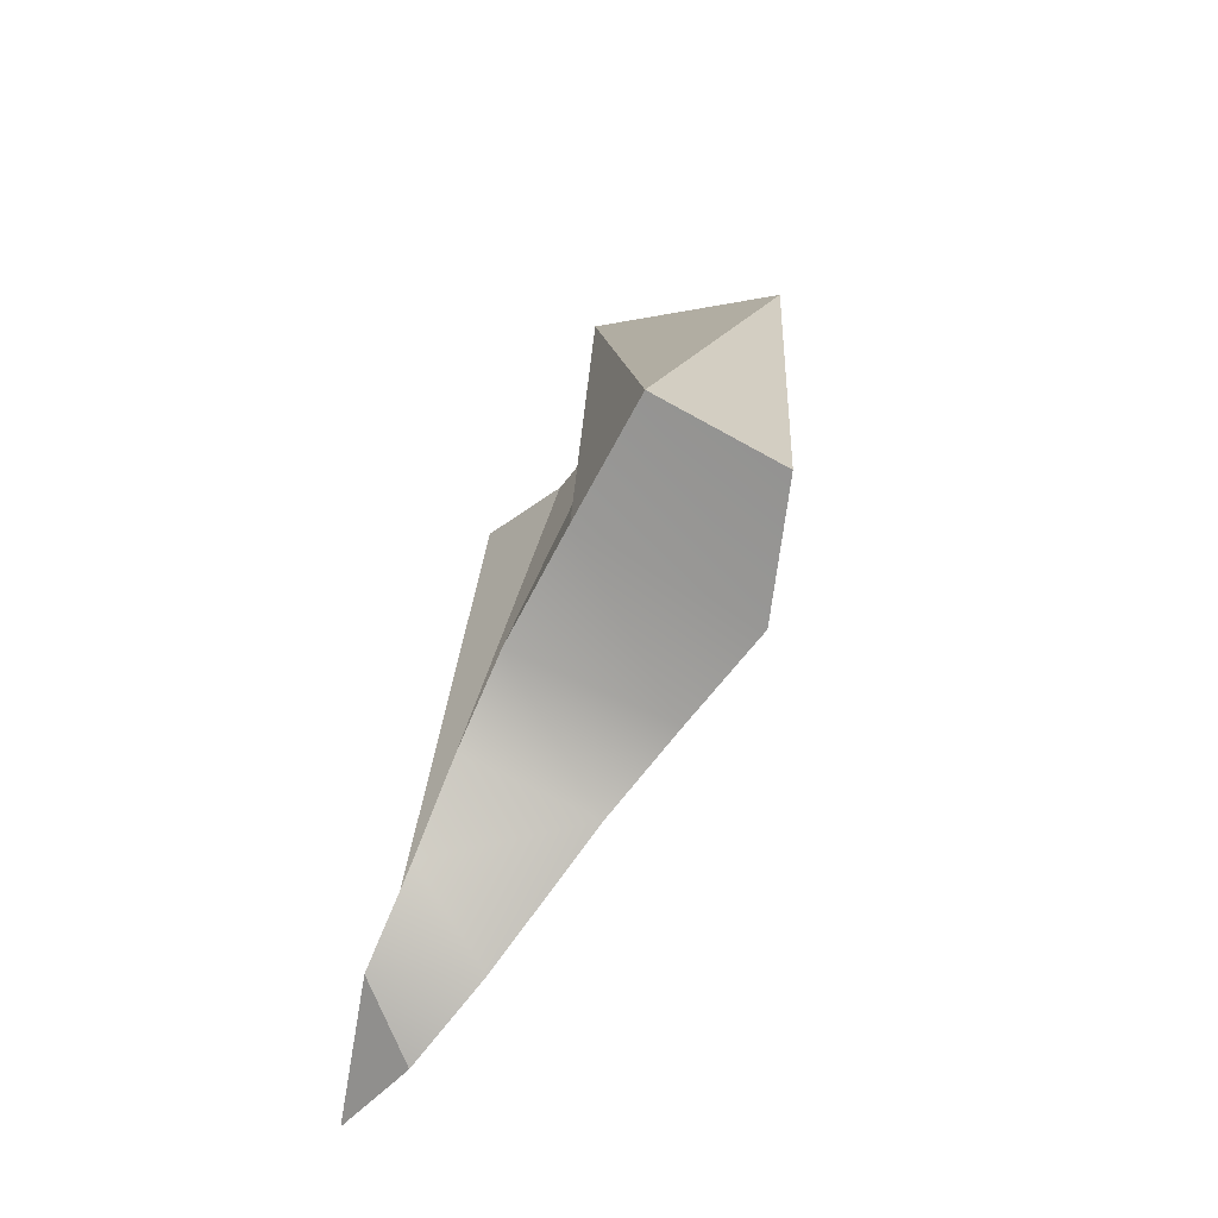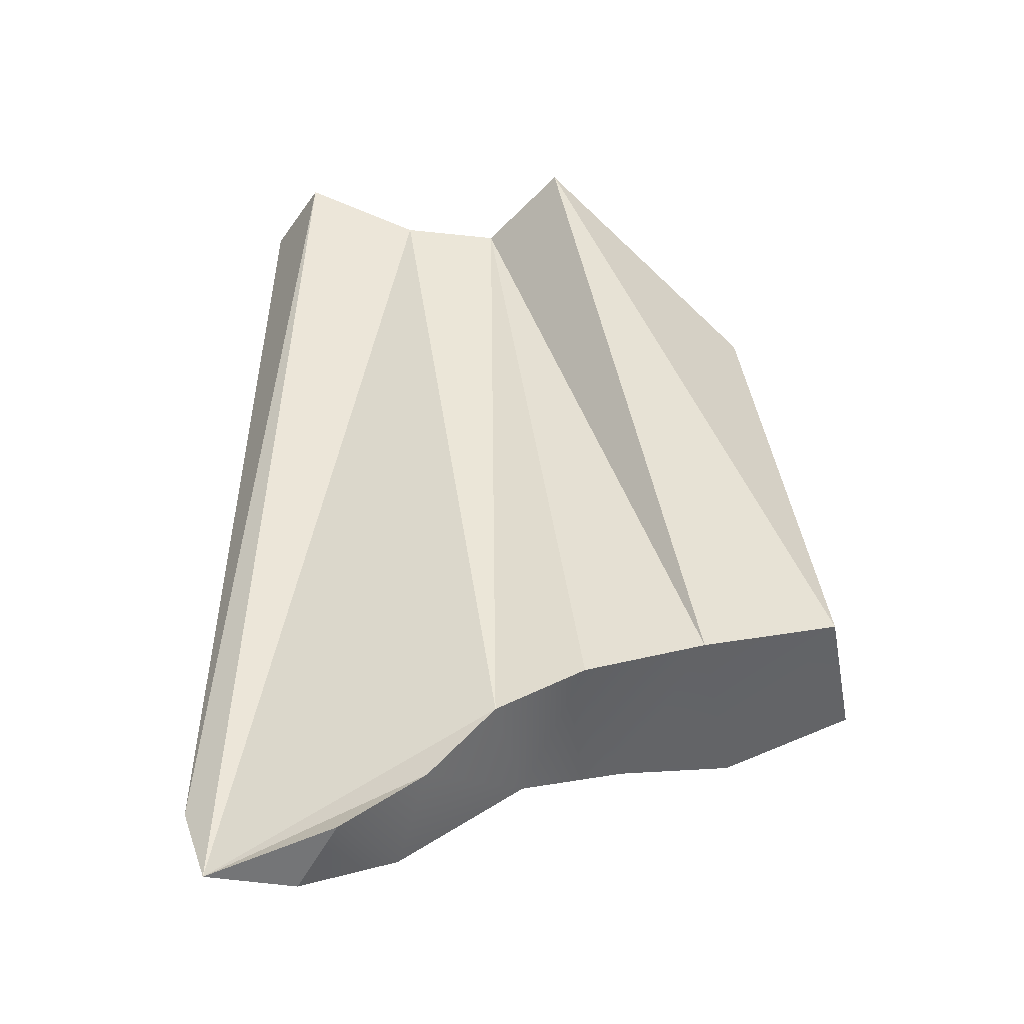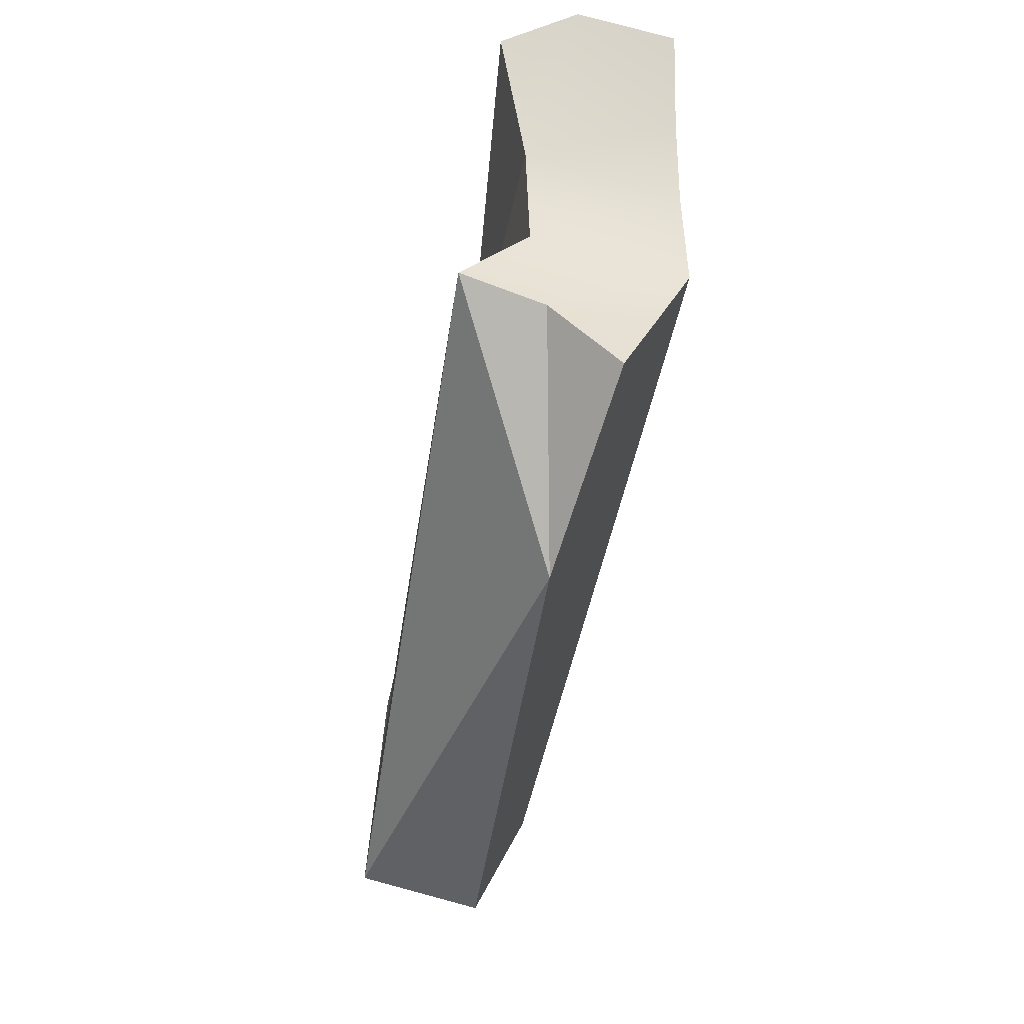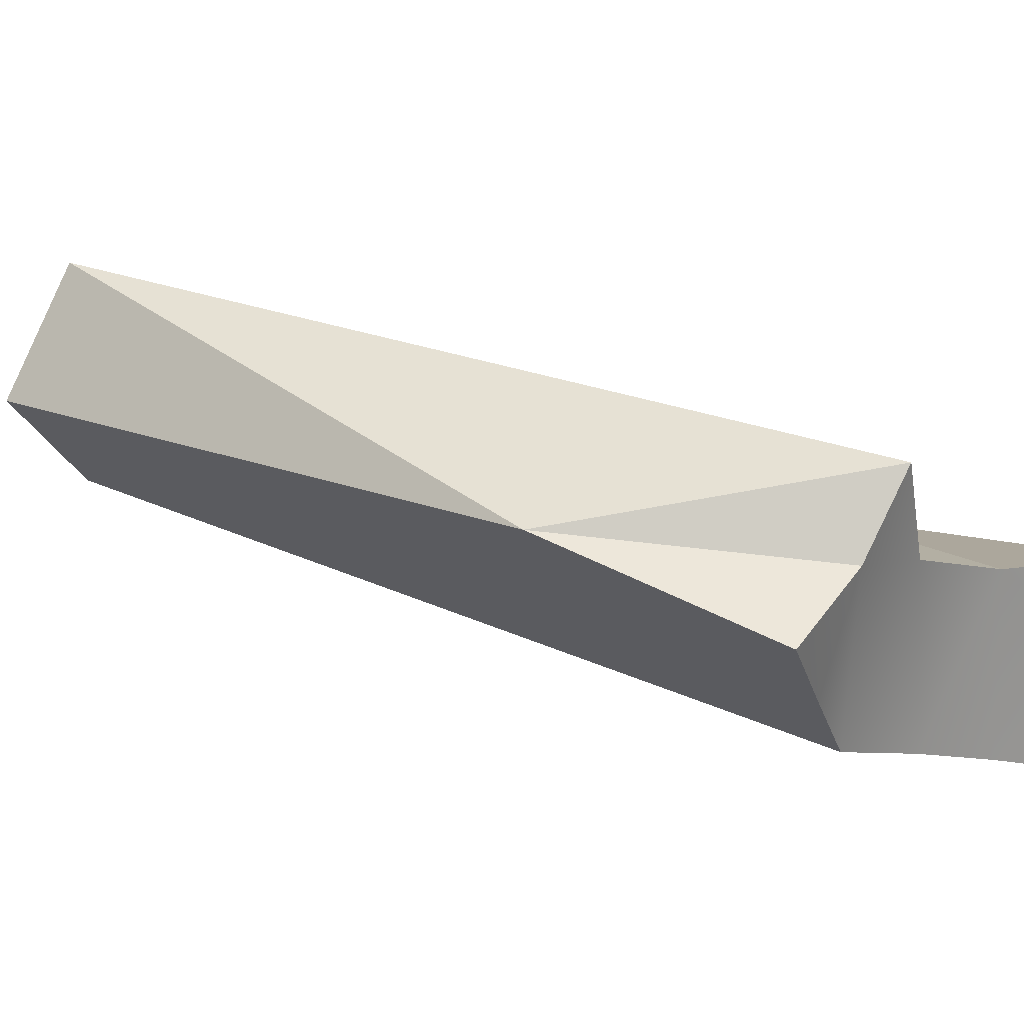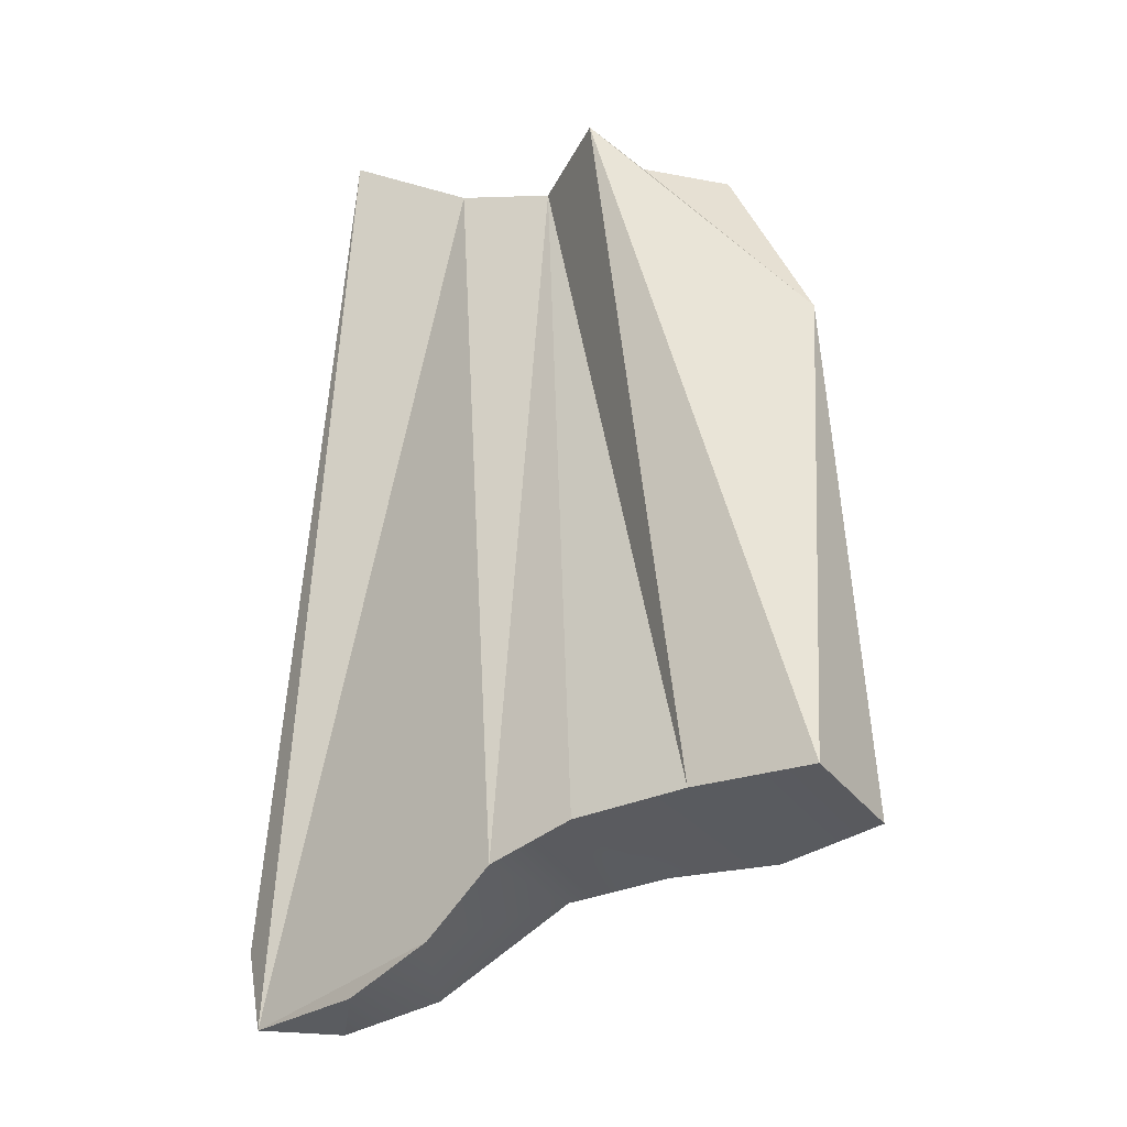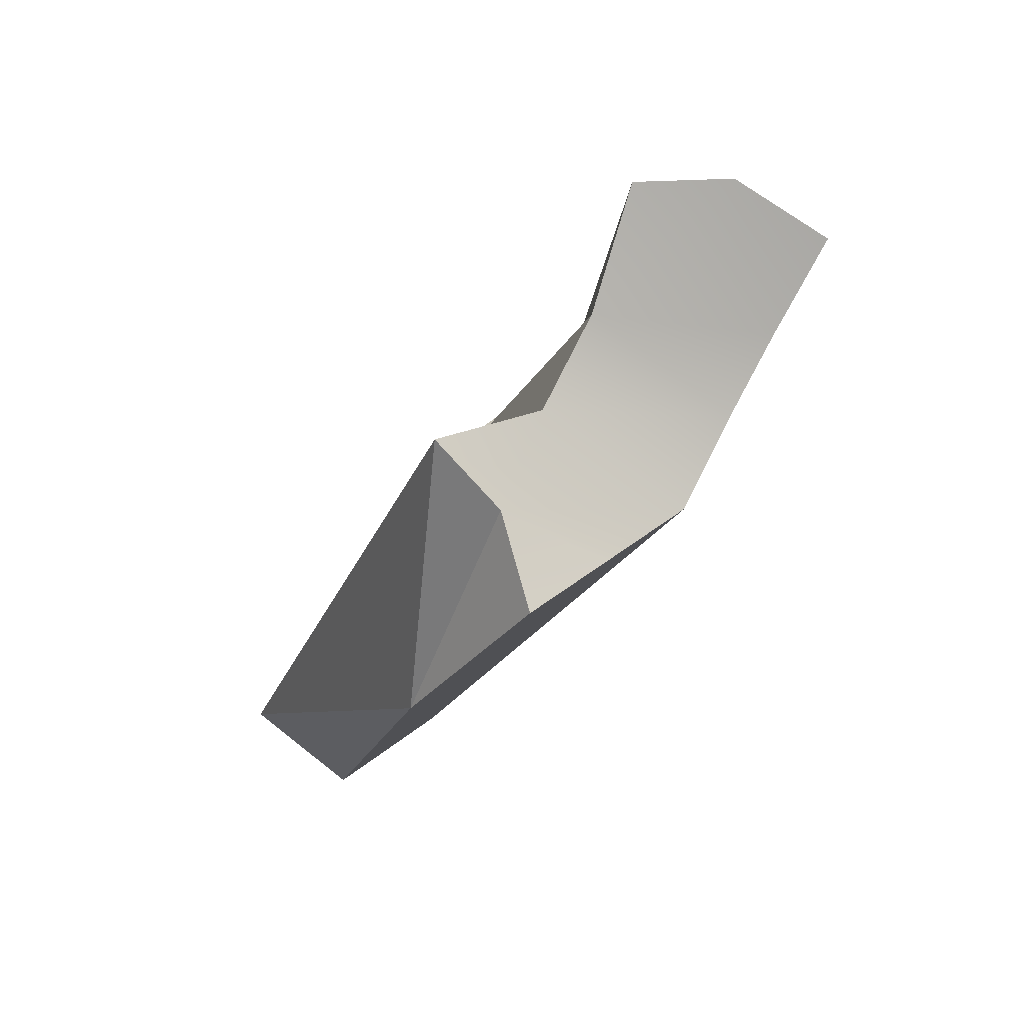
<metadata>
{"format":"obj","ext":"obj","renderer":"f3d","projection":"perspective","resolution":1024,"background":"white","views":[{"elev":-57.1,"azim":-131.1,"up":"+Z"},{"elev":-32.5,"azim":172.9,"up":"+Z"},{"elev":53.3,"azim":-99.8,"up":"+Z"},{"elev":3.6,"azim":-48.3,"up":"+Y"},{"elev":-13.6,"azim":-164.3,"up":"+Z"},{"elev":78.7,"azim":-70.0,"up":"+Z"}]}
</metadata>
<code>
o TeapotHandle_cell.016_TeapotHandle_cell.015
v -0.2282 -1.171 0.09778
v -0.2219 -1.171 0.09677
v -0.2159 -1.172 0.09757
v -0.2034 -1.17 0.04899
v -0.2392 -1.169 0.08693
v -0.226 -1.166 0.0989
v -0.2088 -1.172 0.1002
v -0.2179 -1.181 0.09415
v -0.2129 -1.182 0.09538
v -0.2064 -1.177 0.09964
v -0.2072 -1.183 0.09742
v -0.2286 -1.177 0.09565
v -0.2238 -1.18 0.09366
v -0.233 -1.174 0.09758
v -0.2104 -1.168 0.0439
v -0.2048 -1.168 0.04424
v -0.2124 -1.164 0.04578
v -0.2162 -1.168 0.04577
v -0.2174 -1.162 0.04881
v -0.2213 -1.162 0.05292
v -0.2238 -1.169 0.05139
v -0.2264 -1.16 0.05511
v -0.23 -1.169 0.05265
v -0.2334 -1.159 0.05638
v -0.2366 -1.168 0.0532
v -0.2409 -1.157 0.05714
v -0.2432 -1.164 0.05475
v -0.2219 -1.171 0.09677
v -0.2159 -1.172 0.09757
v -0.233 -1.174 0.09758
v -0.2282 -1.171 0.09778
v -0.2286 -1.177 0.09565
v -0.226 -1.166 0.0989
v -0.2088 -1.172 0.1002
v -0.2064 -1.177 0.09964
v -0.2179 -1.181 0.09415
v -0.2238 -1.18 0.09366
v -0.2129 -1.182 0.09538
v -0.2072 -1.183 0.09742
v -0.2162 -1.168 0.04577
v -0.2104 -1.168 0.0439
v -0.2124 -1.164 0.04578
v -0.2174 -1.162 0.04881
v -0.2238 -1.169 0.05139
v -0.2213 -1.162 0.05292
v -0.2264 -1.16 0.05511
v -0.23 -1.169 0.05265
v -0.2334 -1.159 0.05638
v -0.2366 -1.168 0.0532
v -0.2409 -1.157 0.05714
v -0.2432 -1.164 0.05475
f 50 51 5
f 4 35 39
f 7 4 16
f 37 12 5
f 6 50 5
f 22 48 2
f 43 45 16
f 48 6 2
f 41 16 4
f 23 37 49
f 21 4 8
f 7 35 4
f 5 51 49
f 49 37 5
f 12 30 5
f 5 30 1
f 1 6 5
f 7 16 3
f 41 17 16
f 45 22 2
f 17 43 16
f 3 16 45
f 45 2 3
f 48 50 6
f 23 8 37
f 8 23 21
f 21 18 4
f 41 4 18
f 9 8 4
f 4 39 9
f 31 28 33
f 29 10 34
f 47 25 24
f 25 26 24
f 38 11 10
f 44 46 20
f 13 28 31
f 47 24 46
f 25 27 26
f 15 40 42
f 38 10 29
f 36 38 29
f 40 44 19
f 40 19 42
f 32 13 31
f 32 31 14
f 36 28 13
f 44 20 19
f 44 47 46
f 36 29 28

</code>
